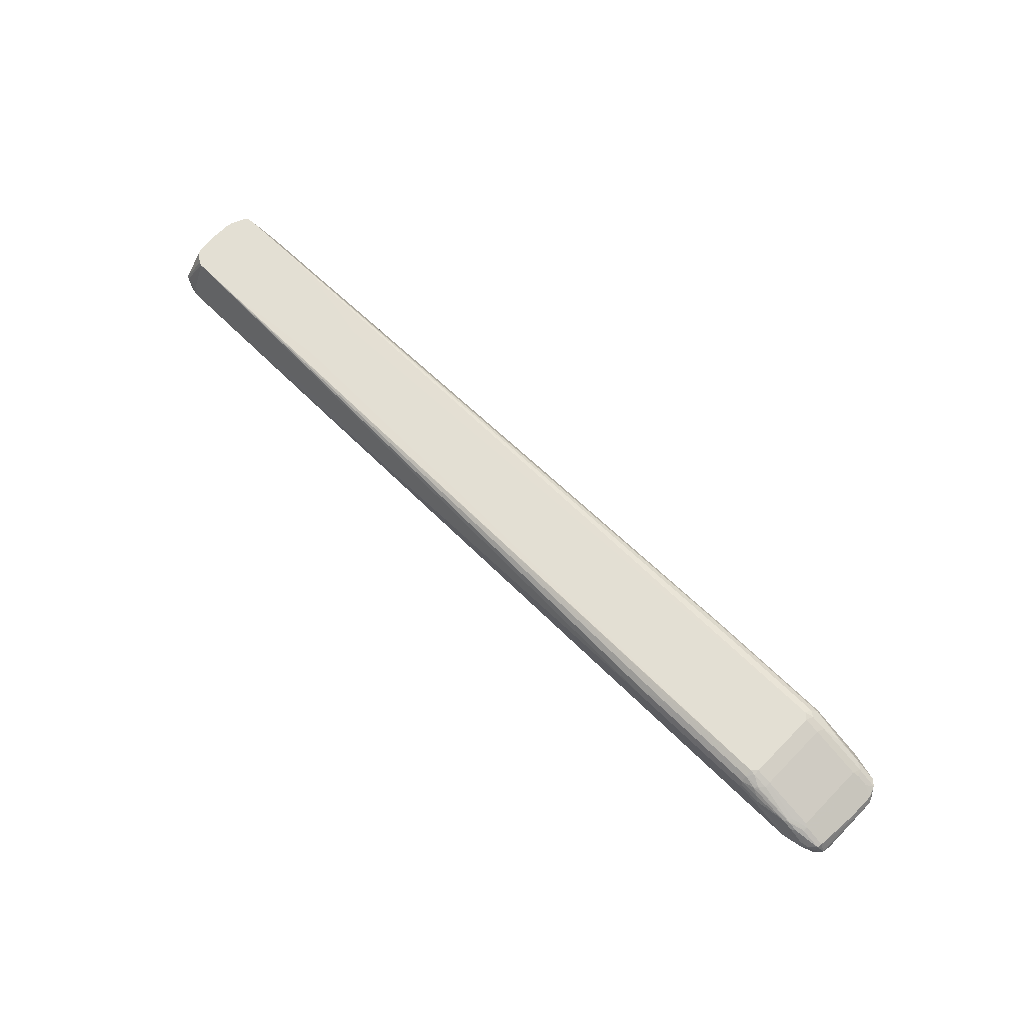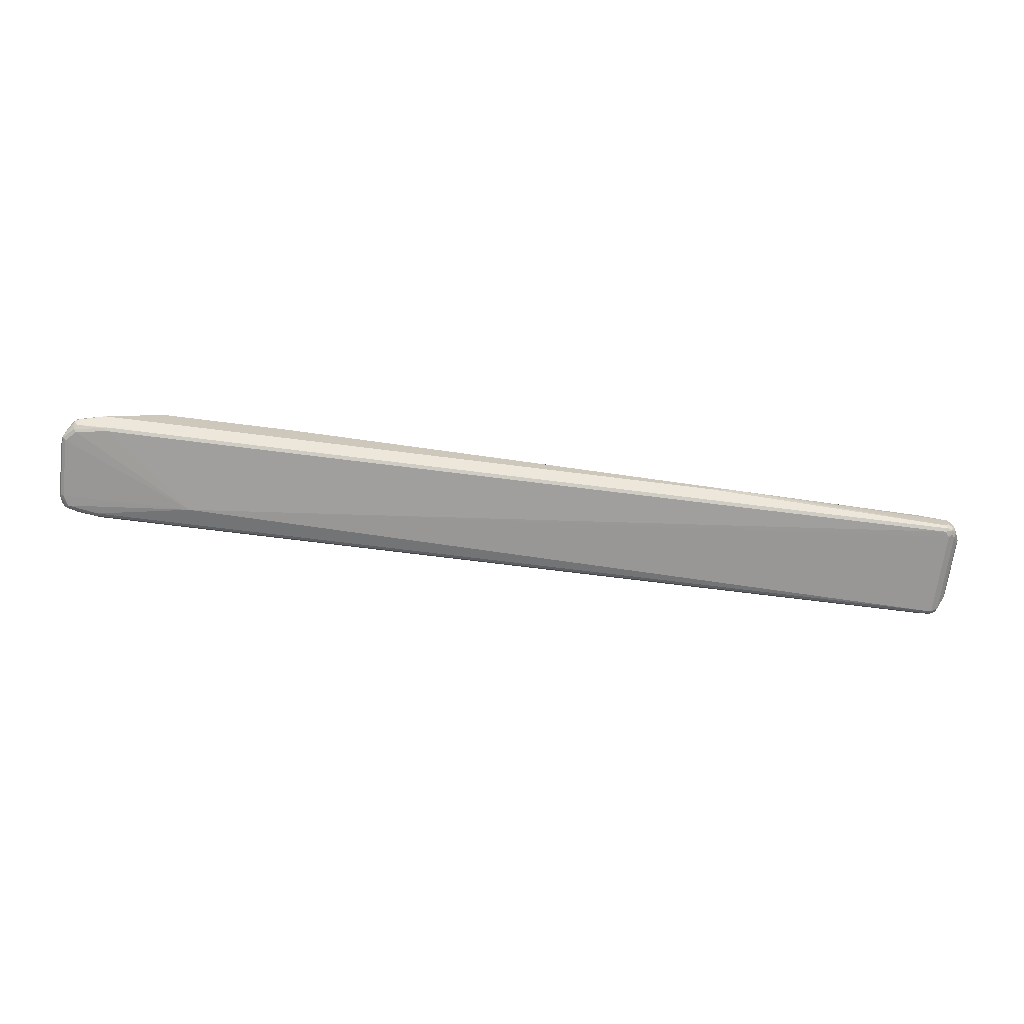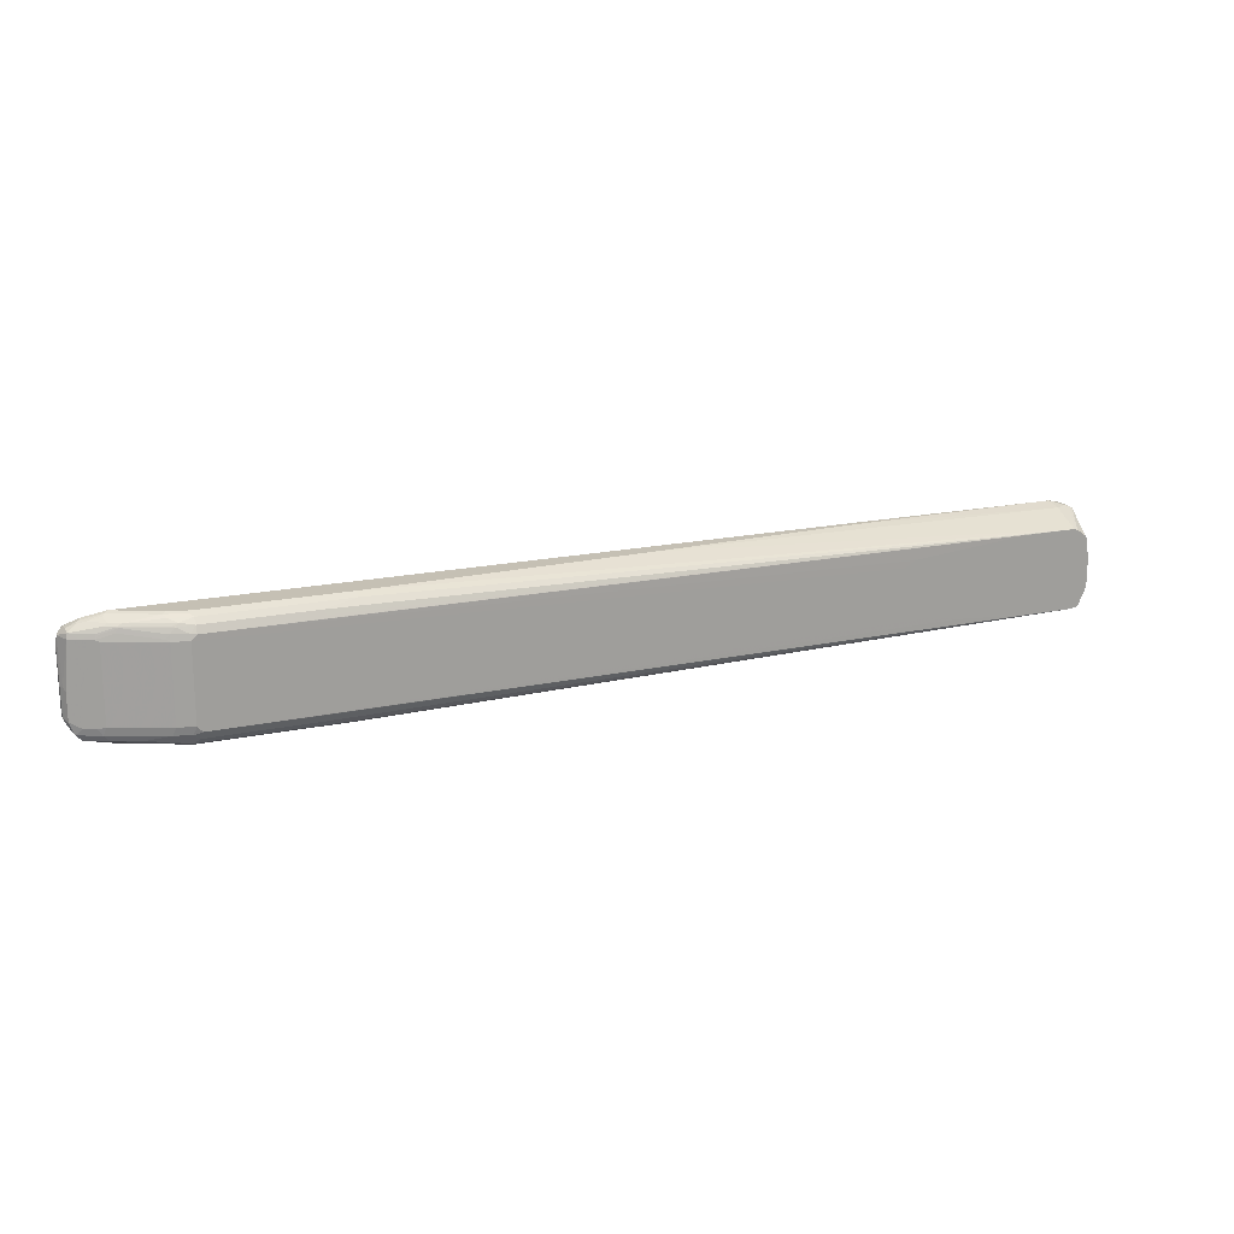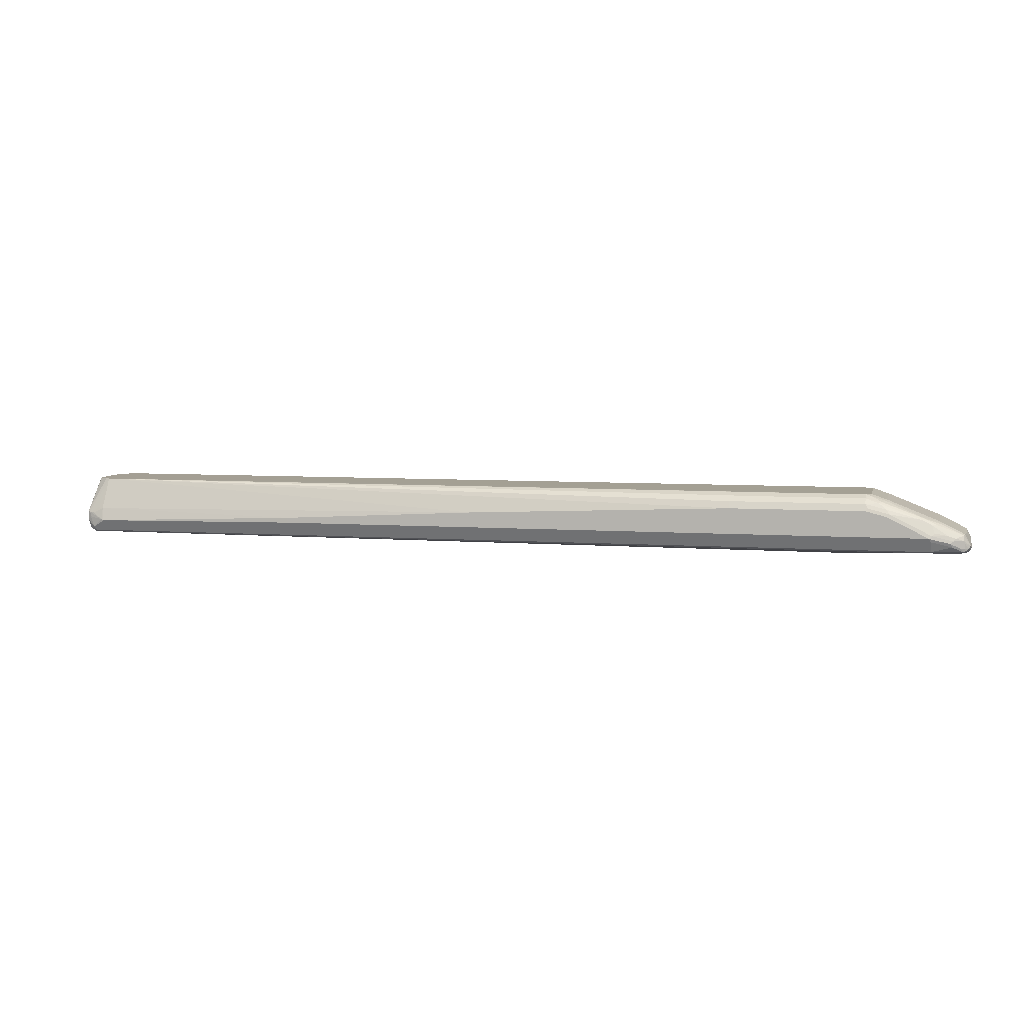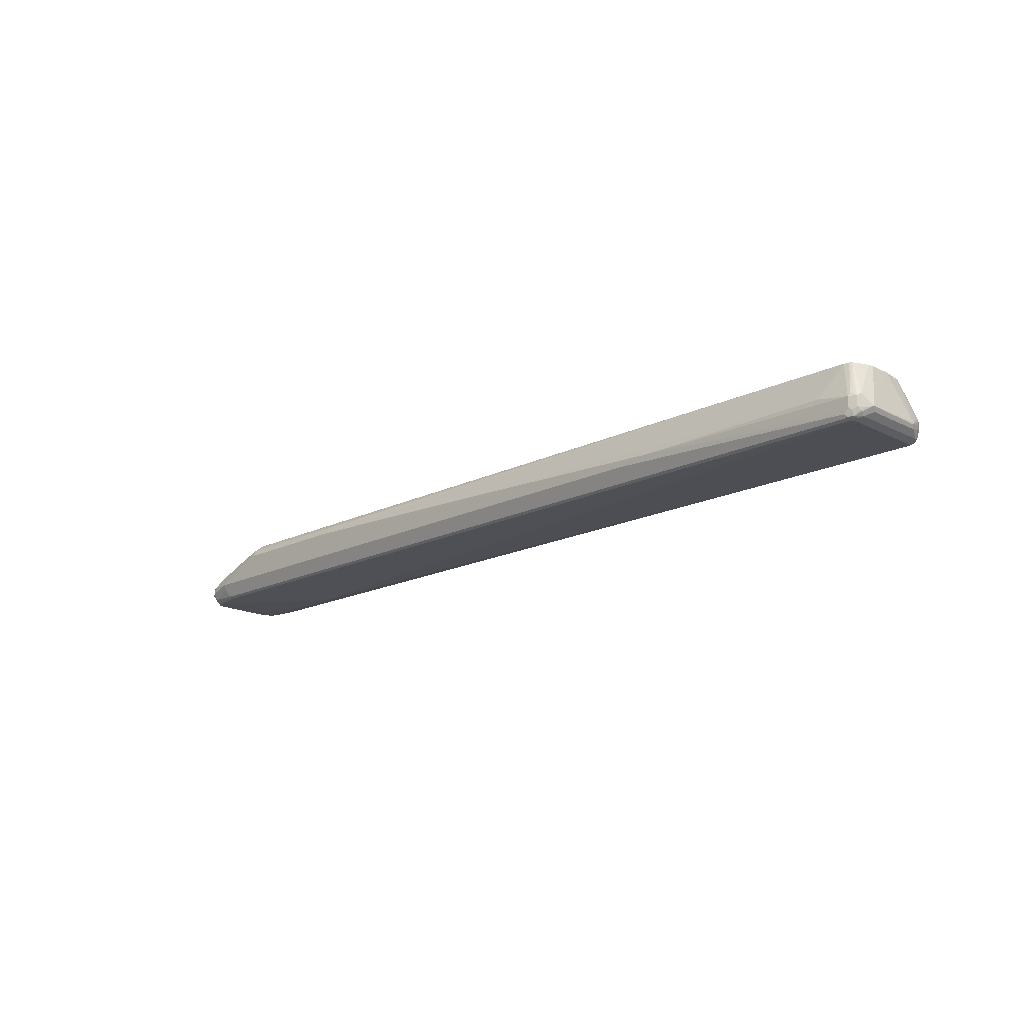
<metadata>
{"format":"obj","ext":"obj","renderer":"f3d","projection":"perspective","resolution":1024,"background":"white","views":[{"elev":67.0,"azim":44.5,"up":"+Y"},{"elev":-68.3,"azim":172.7,"up":"+Y"},{"elev":18.2,"azim":157.5,"up":"+Z"},{"elev":5.6,"azim":13.4,"up":"+Y"},{"elev":-17.2,"azim":-135.4,"up":"+Y"}]}
</metadata>
<code>
v 0.8697 -0.1967 -0.1139
v 0.7558 -0.145 -0.1139
v 0.7714 -0.1398 -0.1087
v 0.8731 -0.1829 -0.107
v 0.9267 -0.1916 -0.09836
v 0.9215 -0.2071 -0.1035
v 0.9215 -0.2209 -0.09664
v 0.8697 -0.2105 -0.107
v 0.06722 -0.2226 -0.1009
v -0.4038 -0.1967 -0.1139
v 0.7593 -0.1312 -0.107
v 0.4866 -0.145 -0.1139
v 0.8852 -0.1709 -0.09836
v 0.8956 -0.1709 -0.08801
v 0.937 -0.1916 -0.08801
v 0.9284 -0.2105 -0.1001
v 0.9267 -0.2148 -0.09836
v 0.9292 -0.2187 -0.09319
v 0.9267 -0.2252 -0.08801
v 0.8645 -0.2252 -0.09836
v 0.8593 -0.2243 -0.1001
v 0.8593 -0.2174 -0.1035
v -0.9163 -0.2226 -0.1009
v -0.9111 -0.2174 -0.1035
v -0.4658 -0.1864 -0.1139
v 0.7489 -0.1208 -0.09664
v 0.761 -0.1191 -0.08801
v 0.7714 -0.1294 -0.09836
v 0.8334 -0.1501 -0.09836
v 0.49 -0.1312 -0.107
v 0.4831 -0.1381 -0.1104
v -0.02068 -0.1657 -0.1139
v -0.9007 -0.1126 -0.07827
v 0.8904 -0.1657 -0.07247
v 0.9042 -0.1726 -0.07593
v 0.7921 -0.1294 -0.08801
v 0.9344 -0.2058 -0.09319
v 0.9249 -0.1829 -0.07593
v 0.9455 -0.1933 -0.06556
v 0.9439 -0.195 -0.07419
v 0.9526 -0.2071 -0.06212
v 0.9455 -0.2036 -0.07593
v 0.9455 -0.214 -0.07593
v 0.9491 -0.2209 -0.06901
v 0.9474 -0.2252 -0.0673
v 0.9422 -0.2278 -0.06212
v 0.9215 -0.2278 -0.08282
v 0.8593 -0.2278 -0.09319
v -0.8439 -0.2252 -0.09836
v -0.9111 -0.2243 -0.1001
v -0.9215 -0.2252 -0.09448
v -0.9266 -0.2226 -0.09577
v -0.9266 -0.2123 -0.1009
v -0.9215 -0.2071 -0.1035
v -0.9215 -0.1864 -0.1035
v -0.8593 -0.176 -0.1035
v 0.7455 -0.1139 -0.08282
v 0.5522 -0.1208 -0.09664
v 0.7541 -0.1156 -0.0811
v 0.7558 -0.1139 -0.07247
v -0.9111 -0.1126 -0.07639
v -0.7971 -0.1126 -0.07827
v 0.5487 -0.1139 -0.08282
v 0.5453 -0.1174 -0.08973
v 0.8904 -0.1657 0.07247
v 0.9111 -0.176 -0.07247
v 0.7869 -0.1243 -0.07247
v 0.9455 -0.1933 -0.0138
v 0.9491 -0.2002 -0.05867
v 0.9526 -0.2071 -0.01035
v 0.9526 -0.2174 -0.06212
v 0.9491 -0.2243 -0.06212
v 0.9491 -0.2243 0.06212
v 0.9422 -0.2278 0.06212
v 0.6781 -0.2356 0.05695
v -0.9111 -0.2278 -0.09319
v -0.9215 -0.2278 -0.08282
v -0.9284 -0.2243 -0.08627
v -0.9353 -0.2209 -0.07938
v -0.9387 -0.214 -0.08627
v -0.9318 -0.2174 -0.09319
v -0.9353 -0.2071 -0.09664
v -0.9353 -0.1864 -0.09664
v -0.9249 -0.1795 -0.1001
v -0.6556 -0.1126 -0.06792
v -0.5934 -0.1126 -0.05757
v -0.5859 -0.1126 -0.05588
v -0.5358 -0.1126 -0.04393
v 0.7558 -0.1139 0.07247
v -0.9156 -0.1126 -0.07421
v 0.8593 -0.1553 0.08282
v 0.8973 -0.1691 0.07593
v 0.9111 -0.176 0.07247
v 0.7869 -0.1243 0.07247
v 0.7938 -0.1277 0.07593
v 0.9491 -0.2002 -0.00689
v 0.9387 -0.1898 0.07593
v 0.95 -0.2123 0.07764
v 0.9526 -0.2174 0.06212
v 0.95 -0.2226 0.0673
v 0.9435 -0.2252 0.07247
v 0.9318 -0.2278 0.08282
v 0.8697 -0.2278 0.09319
v -0.9215 -0.2278 0.09319
v -0.9353 -0.2209 0.08627
v -0.9456 -0.2105 -0.05867
v -0.95 -0.2019 -0.0673
v -0.937 -0.2123 -0.0906
v -0.9422 -0.2071 -0.08282
v -0.9396 -0.1812 -0.08801
v -0.9292 -0.1812 -0.09836
v -0.5358 -0.1126 0.04141
v -0.5371 -0.1126 0.04393
v 0.7455 -0.1139 0.08282
v 0.7558 -0.1165 0.08411
v -0.9186 -0.1126 -0.06797
v 0.8662 -0.1588 0.08627
v 0.8956 -0.1709 0.0854
v 0.918 -0.1795 0.07593
v 0.8593 -0.1579 0.09448
v 0.8904 -0.1683 0.08411
v 0.7869 -0.1269 0.08411
v 0.937 -0.1916 0.0854
v 0.9461 -0.2174 0.08282
v 0.937 -0.2019 0.0906
v 0.9387 -0.2071 0.08973
v 0.9396 -0.2226 0.08801
v 0.9353 -0.2243 0.08973
v 0.8731 -0.2243 0.1001
v -0.918 -0.2243 0.1001
v -0.9266 -0.2226 0.09836
v -0.9335 -0.2192 0.0949
v -0.9422 -0.2071 0.08282
v -0.9456 -0.2105 0.06556
v -0.9491 -0.2036 0.05867
v -0.9491 -0.2002 0.06212
v -0.9318 -0.1126 0.01035
v -0.9318 -0.1126 -0.03231
v -0.9295 -0.1126 -0.04255
v -0.9292 -0.1126 -0.04395
v -0.5572 -0.1126 0.05615
v 0.7455 -0.1208 0.09664
v -0.5682 -0.1126 0.05757
v -0.796 -0.1126 0.07827
v 0.5384 -0.1139 0.08282
v 0.5332 -0.1165 0.08801
v 0.7764 -0.1269 0.09448
v 0.8645 -0.1605 0.09577
v 0.9267 -0.1916 0.0906
v 0.9215 -0.1967 0.09707
v 0.8852 -0.1709 0.09577
v 0.9387 -0.2174 0.08973
v 0.9318 -0.2174 0.09319
v 0.9163 -0.2019 0.1009
v 0.9146 -0.214 0.1001
v 0.9077 -0.2209 0.09664
v 0.8731 -0.2036 0.1104
v 0.8697 -0.2174 0.1035
v -0.9215 -0.2174 0.1035
v -0.9353 -0.2105 0.09664
v -0.9405 -0.195 0.09145
v -0.9474 -0.2019 0.0673
v -0.937 -0.2019 0.09836
v -0.9396 -0.1851 0.09319
v -0.9422 -0.1864 0.08282
v -0.9273 -0.1126 0.05051
v 0.7455 -0.1312 0.107
v 0.7714 -0.1294 0.1009
v 0.5384 -0.1208 0.09664
v -0.8962 -0.1126 0.07827
v 0.7817 -0.1294 0.09577
v 0.8541 -0.1605 0.1009
v 0.875 -0.1709 0.1009
v 0.9059 -0.1916 0.1009
v 0.9111 -0.2071 0.1035
v 0.875 -0.1916 0.1113
v 0.8697 -0.1967 0.1139
v -0.8973 -0.2036 0.1104
v -0.8956 -0.2019 0.1113
v -0.9007 -0.2002 0.1104
v -0.9301 -0.195 0.1018
v -0.937 -0.1838 0.09836
v -0.9258 -0.1126 0.05615
v 0.7455 -0.145 0.1139
v 0.7505 -0.1398 0.1113
v 0.7921 -0.1501 0.1113
v 0.7869 -0.1415 0.107
v 0.4762 -0.1312 0.107
v -0.8996 -0.1126 0.07717
v -0.9318 -0.1851 0.1009
v -0.9111 -0.1747 0.1009
v -0.9007 -0.176 0.1035
v -0.06203 -0.1657 0.1139
v 0.4762 -0.145 0.1139
v 0.818 -0.1553 0.1074
v 0.88 -0.1864 0.1074
v 0.8491 -0.1864 0.1139
v -0.4658 -0.1967 0.1139
v -0.4658 -0.1864 0.1139
v -0.9215 -0.1864 0.1035
v -0.9221 -0.1126 0.06275
v -0.904 -0.1126 0.07568
v 0.7869 -0.1553 0.1139
f 115 147 122
f 114 146 142
f 114 142 115
f 114 145 146
f 114 170 145
f 115 142 147
f 114 144 170
f 114 143 144
f 114 141 143
f 107 137 138
f 110 140 116
f 110 139 140
f 110 138 139
f 107 138 110
f 107 136 137
f 107 135 136
f 107 134 135
f 118 123 119
f 105 133 134
f 105 132 133
f 113 141 114
f 106 134 107
f 124 152 127
f 118 120 148
f 129 157 158
f 129 155 157
f 129 156 155
f 104 132 105
f 128 156 129
f 128 155 156
f 128 153 155
f 127 153 128
f 127 152 153
f 125 154 153
f 118 121 120
f 125 150 154
f 125 153 152
f 124 126 152
f 123 151 149
f 123 148 151
f 123 150 125
f 123 149 150
f 120 171 148
f 120 147 171
f 120 122 147
f 118 148 123
f 125 152 126
f 104 131 132
f 91 95 117
f 103 130 104
f 89 113 114
f 89 112 113
f 84 111 90
f 83 111 84
f 83 90 111
f 83 110 90
f 83 107 110
f 82 107 83
f 82 109 107
f 82 108 109
f 81 108 82
f 80 109 108
f 80 107 109
f 80 108 81
f 79 107 80
f 79 106 107
f 79 134 106
f 79 105 134
f 129 158 159
f 77 79 78
f 77 105 79
f 89 114 115
f 89 115 122
f 89 122 94
f 90 110 116
f 103 129 130
f 103 128 129
f 102 128 103
f 101 128 102
f 101 127 128
f 100 127 101
f 100 124 127
f 98 126 124
f 98 125 126
f 98 123 125
f 104 130 131
f 98 100 99
f 97 119 123
f 97 123 98
f 96 97 98
f 95 120 117
f 95 122 120
f 94 122 95
f 92 121 118
f 92 120 121
f 92 117 120
f 92 118 119
f 98 124 100
f 129 159 130
f 164 166 165
f 131 159 160
f 174 196 176
f 173 186 176
f 173 195 186
f 173 196 174
f 173 176 196
f 172 195 173
f 172 186 195
f 172 187 186
f 170 194 188
f 170 193 194
f 170 192 193
f 170 191 192
f 170 190 191
f 170 189 190
f 169 170 188
f 168 187 172
f 167 194 184
f 167 188 194
f 167 187 168
f 167 186 187
f 167 185 186
f 176 197 177
f 167 184 185
f 176 186 197
f 177 203 184
f 190 200 191
f 77 104 105
f 189 202 190
f 186 203 197
f 184 186 185
f 184 203 186
f 182 202 201
f 182 190 202
f 182 201 183
f 181 190 182
f 180 190 181
f 180 200 190
f 180 192 200
f 179 198 199
f 179 192 180
f 179 199 192
f 178 198 179
f 177 199 198
f 177 193 199
f 177 194 193
f 177 184 194
f 177 197 203
f 164 183 166
f 164 182 183
f 163 181 182
f 147 168 171
f 146 170 169
f 145 170 146
f 142 188 167
f 142 169 188
f 142 146 169
f 142 168 147
f 142 167 168
f 136 162 161
f 136 166 137
f 136 165 166
f 136 164 165
f 136 161 164
f 135 162 136
f 134 162 135
f 133 163 161
f 133 160 163
f 133 162 134
f 133 161 162
f 132 160 133
f 131 160 132
f 148 172 173
f 148 173 151
f 148 171 168
f 148 168 172
f 161 163 182
f 161 182 164
f 159 163 160
f 159 181 163
f 159 180 181
f 159 179 180
f 159 178 179
f 157 159 158
f 157 178 159
f 157 198 178
f 130 159 131
f 157 177 198
f 155 175 177
f 154 177 175
f 154 176 177
f 154 174 176
f 153 175 155
f 153 154 175
f 150 173 174
f 150 174 154
f 149 173 150
f 149 151 173
f 155 177 157
f 75 77 76
f 28 36 29
f 75 103 104
f 20 76 49
f 20 48 76
f 19 48 20
f 19 47 48
f 19 46 47
f 19 45 46
f 18 45 19
f 18 44 45
f 16 44 18
f 16 43 44
f 16 37 43
f 16 18 17
f 15 42 37
f 15 41 42
f 15 40 41
f 15 39 40
f 15 38 39
f 15 37 16
f 14 67 34
f 14 36 67
f 14 38 15
f 20 49 50
f 14 35 38
f 20 50 21
f 23 51 52
f 33 55 61
f 33 56 55
f 32 56 33
f 30 33 58
f 30 31 33
f 27 36 28
f 27 67 36
f 27 60 67
f 27 59 60
f 27 57 59
f 26 63 57
f 26 64 63
f 26 58 64
f 26 57 27
f 25 56 32
f 25 55 56
f 25 54 55
f 24 54 25
f 23 54 24
f 23 53 54
f 23 52 53
f 23 50 51
f 14 34 35
f 13 36 14
f 13 29 36
f 4 13 5
f 3 13 4
f 3 11 13
f 2 30 11
f 2 31 30
f 2 12 31
f 2 11 3
f 1 12 2
f 1 32 12
f 1 25 32
f 1 10 25
f 1 23 10
f 1 9 23
f 1 8 9
f 1 7 8
f 1 6 7
f 1 5 6
f 1 4 5
f 1 3 4
f 1 2 3
f 191 200 192
f 5 14 15
f 5 15 16
f 5 16 6
f 5 13 14
f 12 33 31
f 12 32 33
f 11 58 26
f 11 30 58
f 11 29 13
f 11 28 29
f 11 27 28
f 11 26 27
f 10 24 25
f 10 23 24
f 33 61 90
f 9 50 23
f 9 22 21
f 8 22 9
f 8 21 22
f 7 21 8
f 7 20 21
f 7 19 20
f 7 18 19
f 7 17 18
f 6 17 7
f 6 16 17
f 9 21 50
f 75 104 77
f 33 90 116
f 33 140 139
f 57 85 86
f 57 62 85
f 57 60 59
f 55 84 61
f 55 83 84
f 54 83 55
f 54 82 83
f 53 82 54
f 52 82 53
f 52 81 82
f 52 80 81
f 52 79 80
f 52 78 79
f 51 78 52
f 51 77 78
f 51 76 77
f 50 76 51
f 49 76 50
f 48 75 76
f 47 75 48
f 46 75 47
f 57 86 87
f 46 74 75
f 57 87 88
f 60 88 112
f 75 102 103
f 74 101 102
f 74 102 75
f 73 101 74
f 73 100 101
f 72 100 73
f 71 100 72
f 71 99 100
f 70 96 98
f 70 98 99
f 68 97 96
f 65 95 91
f 65 94 95
f 65 119 93
f 65 92 119
f 65 117 92
f 65 91 117
f 61 84 90
f 60 94 67
f 60 89 94
f 60 112 89
f 57 88 60
f 45 74 46
f 45 73 74
f 45 72 73
f 33 63 64
f 33 57 63
f 33 62 57
f 33 85 62
f 33 86 85
f 33 87 86
f 33 88 87
f 33 112 88
f 33 113 112
f 33 141 113
f 33 143 141
f 33 144 143
f 33 170 144
f 33 189 170
f 33 202 189
f 33 201 202
f 33 183 201
f 33 166 183
f 33 137 166
f 33 138 137
f 33 139 138
f 33 64 58
f 34 65 93
f 34 93 66
f 34 66 35
f 45 71 72
f 44 71 45
f 43 71 44
f 41 43 42
f 41 71 43
f 41 99 71
f 41 70 99
f 41 96 70
f 41 69 96
f 39 41 40
f 33 116 140
f 39 69 41
f 39 68 96
f 38 68 39
f 38 97 68
f 38 119 97
f 38 93 119
f 38 66 93
f 37 42 43
f 35 66 38
f 34 94 65
f 34 67 94
f 39 96 69
f 192 199 193

</code>
